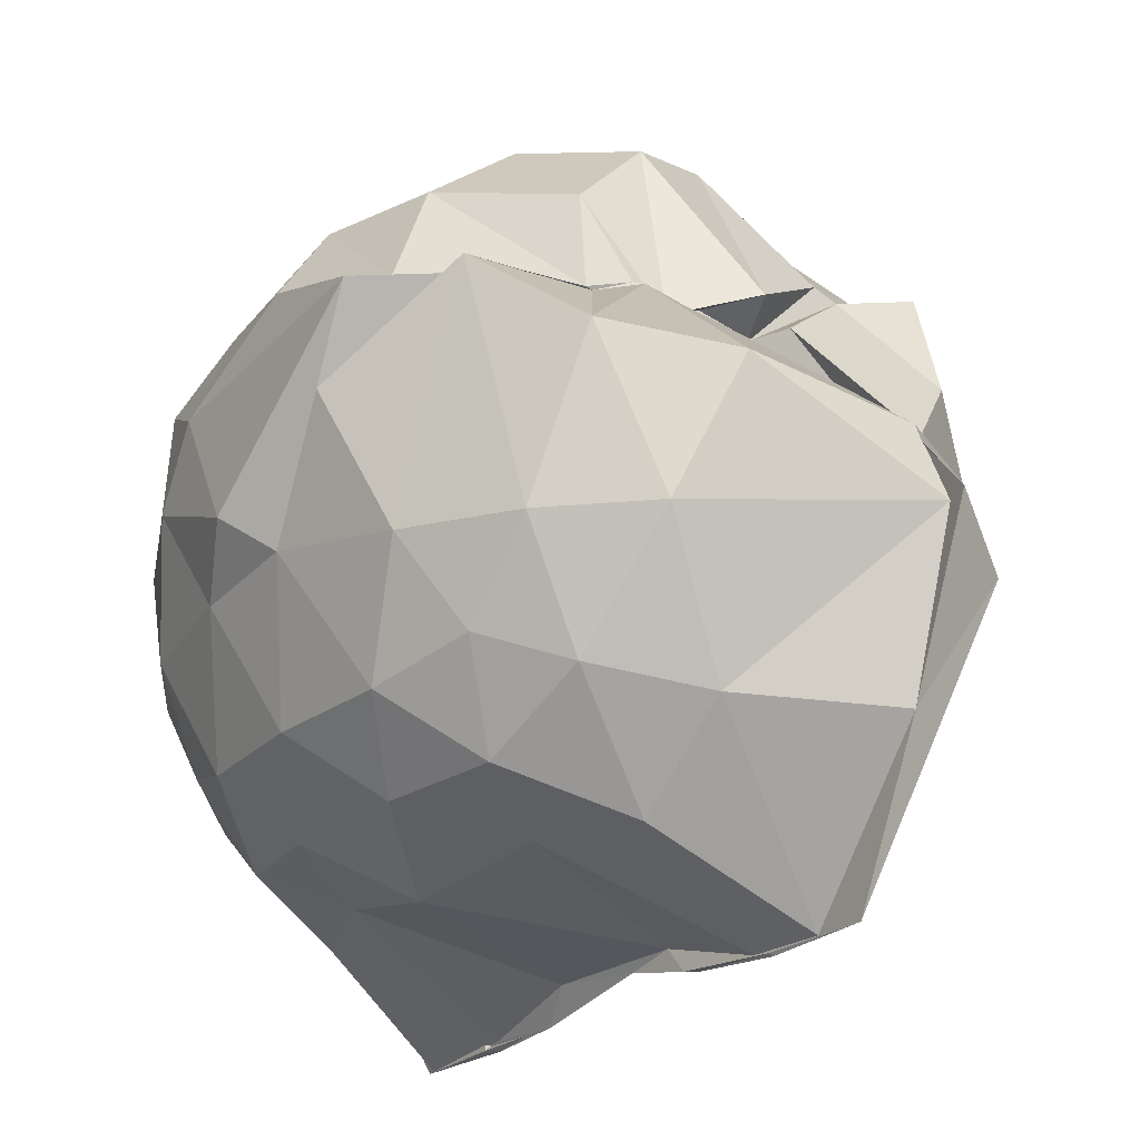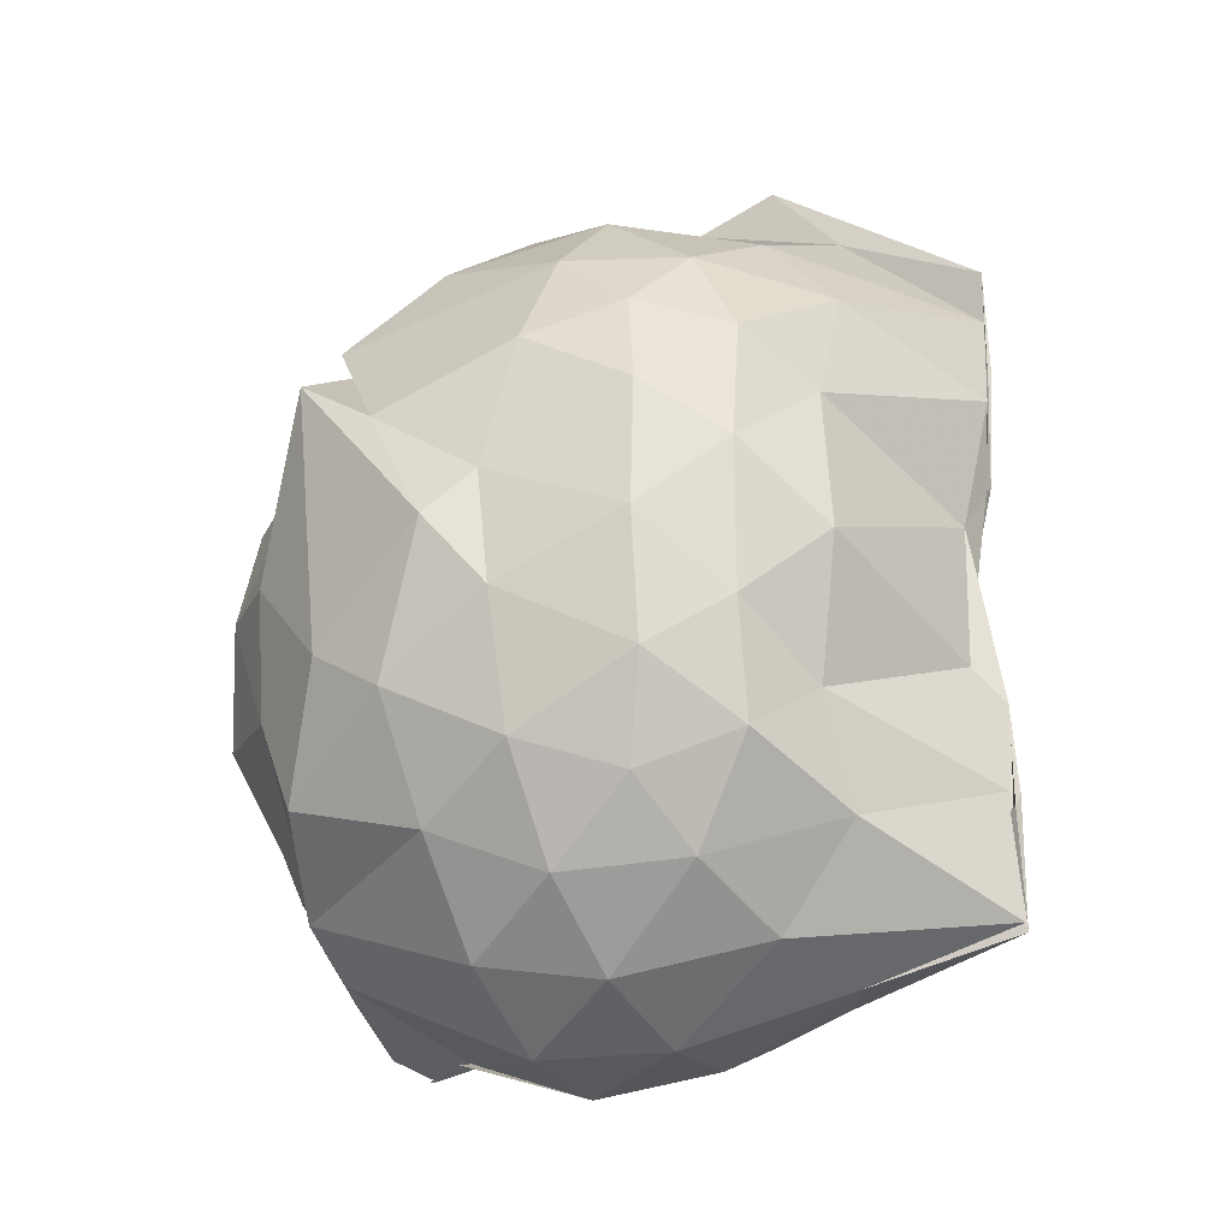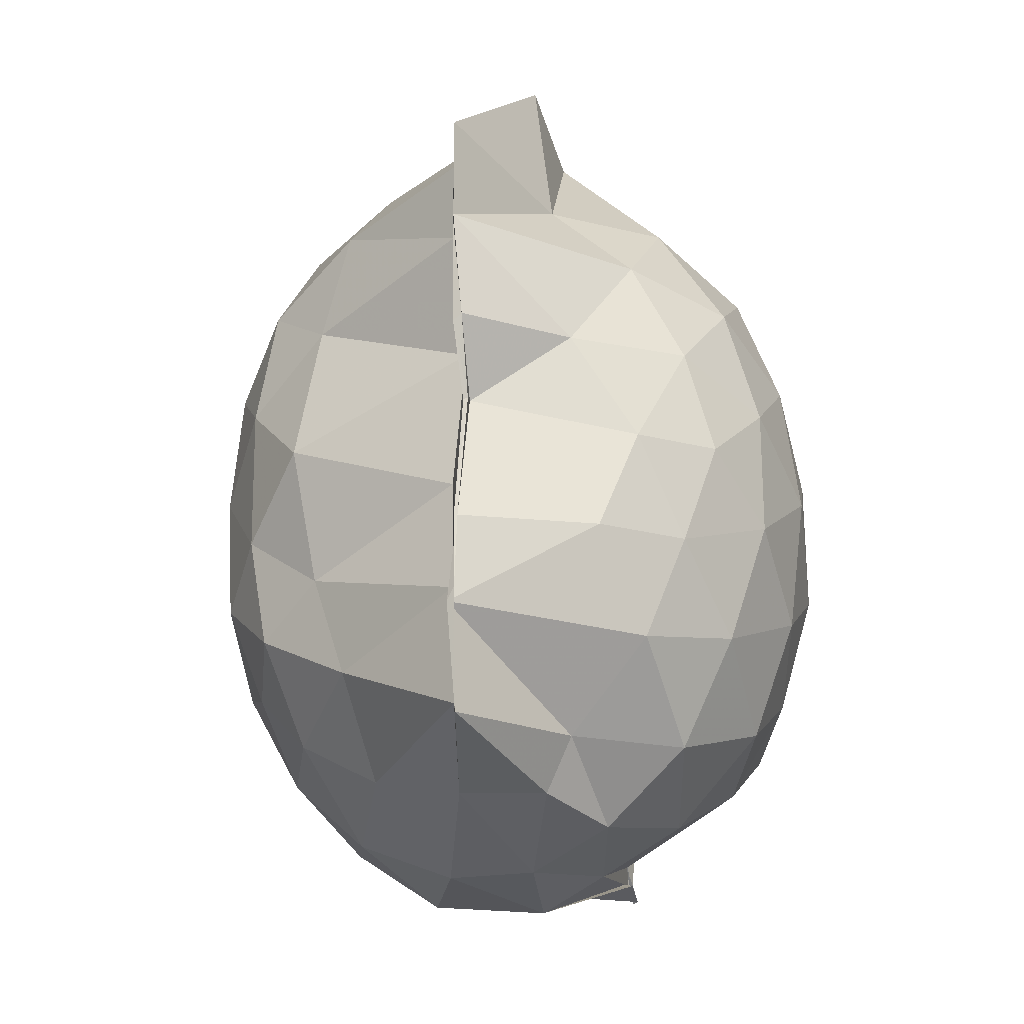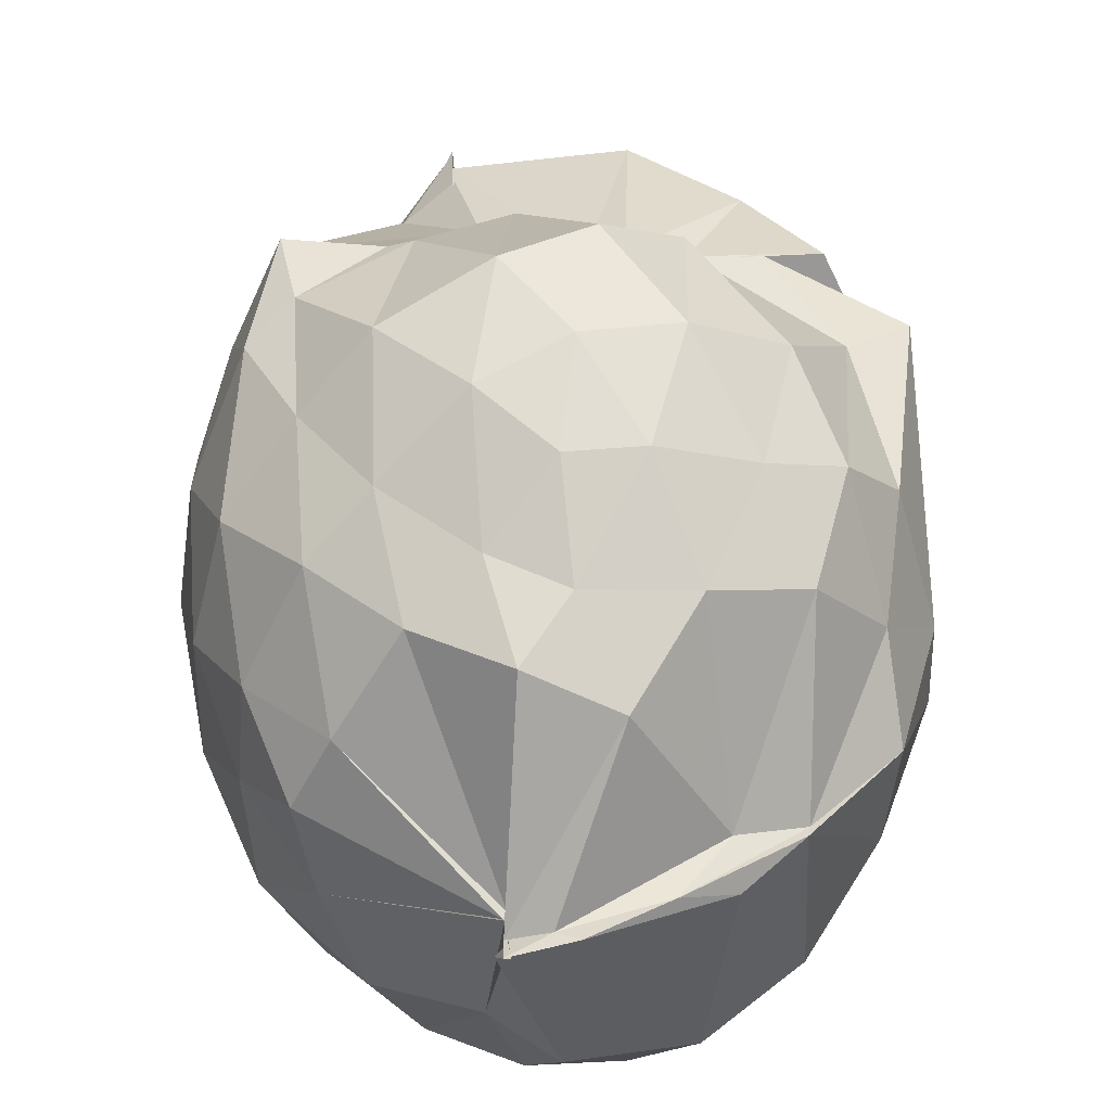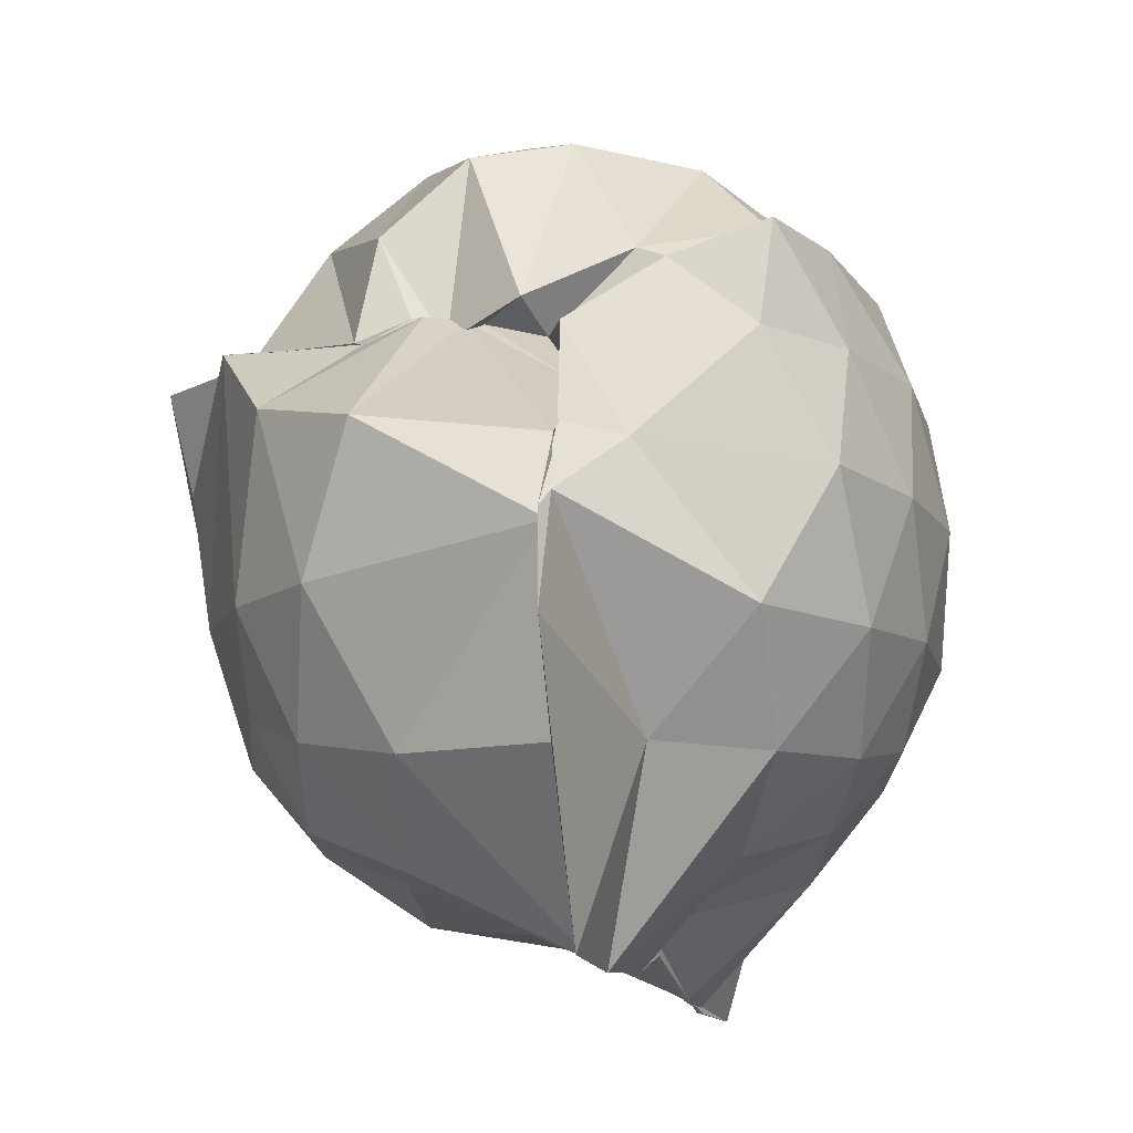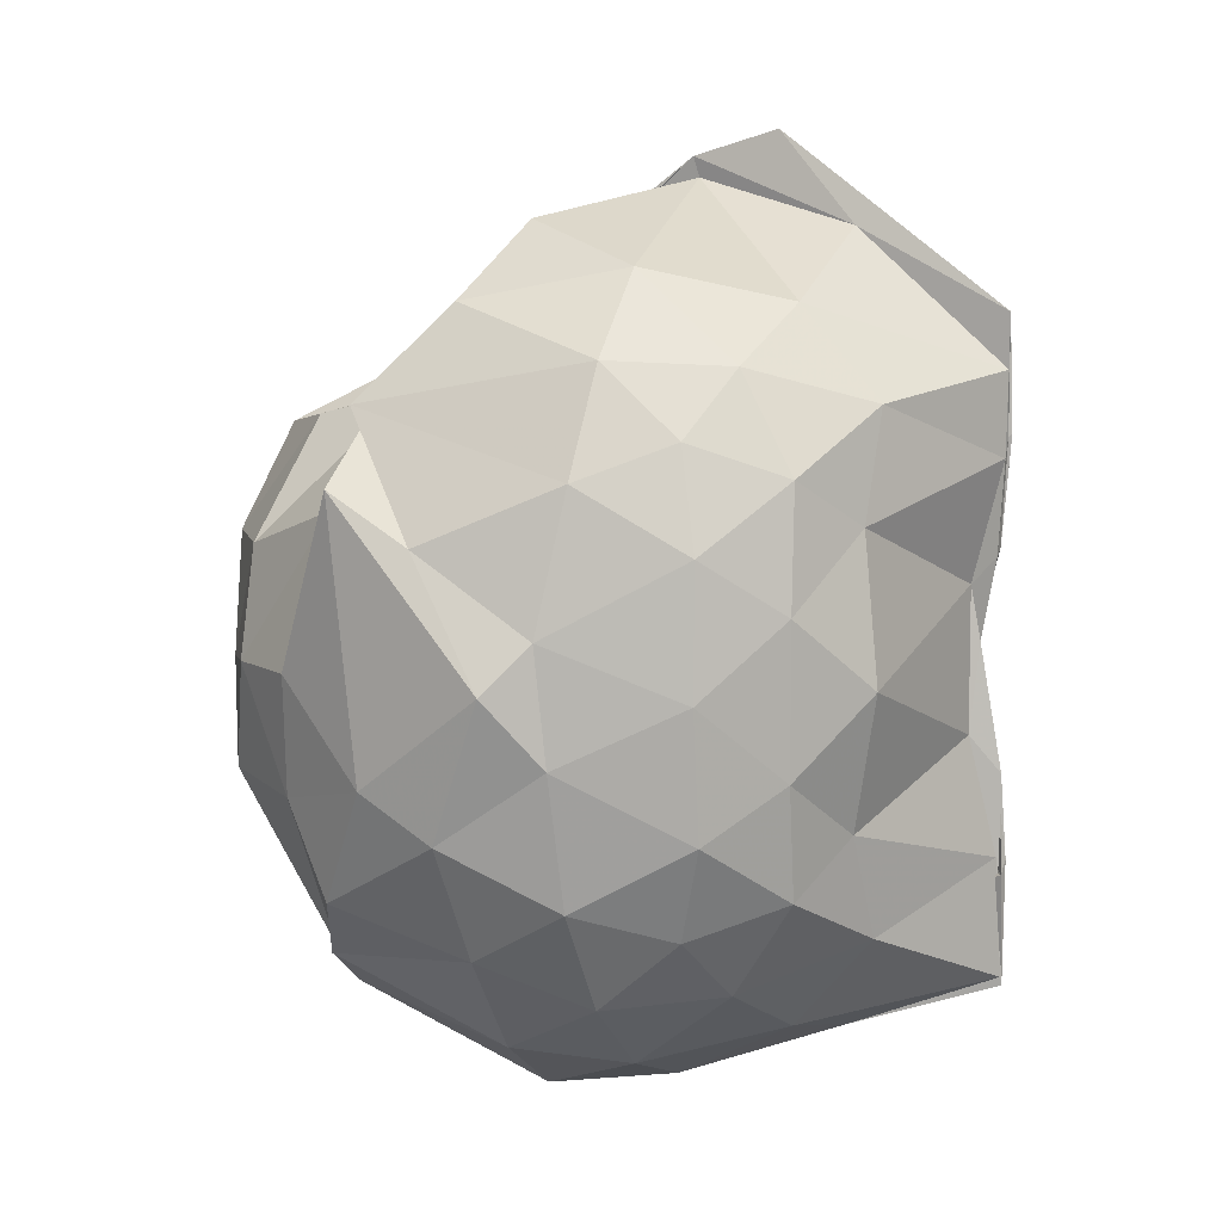
<metadata>
{"format":"obj","ext":"obj","renderer":"f3d","projection":"perspective","resolution":1024,"background":"white","views":[{"elev":-21.4,"azim":145.9,"up":"+Z"},{"elev":-22.2,"azim":123.7,"up":"+Y"},{"elev":-21.6,"azim":-159.8,"up":"+Y"},{"elev":71.7,"azim":-3.4,"up":"+Z"},{"elev":-12.8,"azim":-167.6,"up":"+Z"},{"elev":9.7,"azim":113.4,"up":"+Y"}]}
</metadata>
<code>
v -0.8152 -0.1345 1.001
v -1.003 -0.07788 -0.7748
v -0.1164 -0.1011 0.57
v -0.1841 0.2595 0.4793
v -0.4922 0.5014 0.4426
v -0.6114 0.4962 0.4877
v -0.6863 0.4973 0.4228
v -0.7685 0.5091 0.4619
v -0.8989 0.4994 0.4295
v -1.141 0.5001 0.5839
v -1.359 0.5001 0.6505
v -1.44 0.2597 0.6516
v -1.499 -0.1126 0.6481
v -1.469 -0.4483 0.607
v -1.382 -0.6961 0.5853
v -0.9752 -0.9464 0.6086
v -0.9622 -1.043 0.703
v -0.9781 -1.04 0.6953
v -0.8264 -1.016 0.7097
v -0.6355 -0.937 0.6658
v -0.3607 -0.7931 0.5796
v -0.1724 -0.3982 0.5945
v -0.03477 0.3283 0.4077
v -0.3456 0.5018 0.4348
v -0.5114 0.4967 0.4405
v -0.638 0.5024 0.4889
v -0.7277 0.4986 0.4724
v -1.005 0.6721 0.2734
v -0.9425 0.5877 0.4379
v -1.344 0.5935 0.3992
v -1.489 0.3641 0.4047
v -1.583 0.04761 0.4139
v -1.584 -0.2952 0.4173
v -1.497 -0.589 0.4109
v -1.346 -0.832 0.4061
v -0.9713 -0.9531 0.6238
v -0.9624 -0.9999 0.6538
v -0.9961 -1.016 0.5883
v -0.5088 -0.9235 0.5982
v -0.3676 -0.8155 0.596
v -0.15 -0.6272 0.4854
v -0.03955 -0.3319 0.3421
v -0.04882 0.2077 0.2144
v -0.2081 0.4939 0.4381
v -0.359 0.7163 0.2522
v -0.5988 0.8917 0.1782
v -0.9986 0.897 0.1201
v -0.9952 0.847 0.1552
v -1.116 0.7568 0.1424
v -1.484 0.5165 0.1269
v -1.596 0.223 0.1254
v -1.641 -0.111 0.1297
v -1.599 -0.4518 0.1255
v -1.487 -0.7457 0.1314
v -1.266 -0.9738 0.1419
v -1.023 -1.064 0.2385
v -0.8729 -1.165 0.1766
v -0.5817 -1.137 0.1359
v -0.3508 -0.9792 0.1322
v -0.168 -0.727 0.1331
v -0.04088 -0.439 0.1616
v 0.004387 -0.09119 0.02893
v -0.1457 0.3526 -0.1135
v -0.2857 0.6029 -0.122
v -0.4822 0.7938 -0.1229
v -1.007 0.9794 -0.06755
v -0.9992 1.03 -0.05498
v -1.013 0.9783 -0.01138
v -1.341 0.6206 -0.1649
v -1.519 0.3445 -0.1647
v -1.6 0.04601 -0.1399
v -1.6 -0.2718 -0.1398
v -1.51 -0.5731 -0.1745
v -1.371 -0.8428 -0.1576
v -1.16 -1.028 -0.1444
v -0.9499 -1.123 -0.1214
v -0.7275 -1.124 -0.1355
v -0.4737 -1.02 -0.1316
v -0.2726 -0.8374 -0.1226
v -0.1239 -0.5808 -0.1142
v -0.07242 -0.2556 -0.09612
v -0.07405 0.02077 -0.0643
v -0.2663 0.4381 -0.3216
v -0.415 0.5885 -0.3952
v -0.6507 0.7154 -0.4461
v -0.9896 0.873 -0.4603
v -1.014 1.092 -0.2623
v -1.117 0.6051 -0.4172
v -1.335 0.4008 -0.4137
v -1.467 0.1354 -0.3926
v -1.528 -0.1153 -0.3404
v -1.453 -0.3697 -0.3903
v -1.359 -0.6267 -0.4256
v -1.151 -0.8552 -0.4005
v -1.08 -0.9905 -0.385
v -0.8954 -1.004 -0.5044
v -0.6482 -0.9411 -0.4505
v -0.4158 -0.8109 -0.3909
v -0.2602 -0.6554 -0.329
v -0.1896 -0.4186 -0.3976
v -0.1686 -0.1084 -0.391
v -0.1954 0.2011 -0.3821
v -0.2391 -0.1063 0.7485
v -0.3313 0.1532 0.763
v -0.5228 0.4367 0.6885
v -0.689 0.5058 0.4311
v -0.8658 0.6061 0.4851
v -1.081 0.5007 0.6064
v -1.331 0.3546 0.6772
v -1.33 0.06138 0.7612
v -1.324 -0.2737 0.8233
v -1.288 -0.6006 0.728
v -0.9653 -0.9318 0.5985
v -0.975 -0.9977 0.658
v -0.8772 -0.9935 0.6886
v -0.5169 -0.8102 0.6183
v -0.3322 -0.3792 0.8185
v -0.4163 -0.1334 0.8706
v -0.5474 0.1494 0.9236
v -0.7063 0.3964 0.8652
v -0.914 0.3197 0.9076
v -1.166 0.1971 0.8715
v -1.178 -0.1433 0.8929
v -1.131 -0.4361 0.8968
v -0.9196 -0.5468 0.9589
v -0.7148 -0.6368 0.9118
v -0.5528 -0.402 0.9221
v -0.6407 -0.1263 0.9846
v -0.7706 0.118 0.9831
v -0.9766 0.0219 0.9799
v -0.9736 -0.3078 0.9406
v -0.8038 -0.3949 0.955
v -0.3669 0.3568 -0.5404
v -0.6265 0.4992 -0.6497
v -0.9957 0.5525 -0.8289
v -0.9945 0.6841 -0.8303
v -0.9978 0.409 -0.84
v -1.222 0.1405 -0.586
v -1.373 -0.1199 -0.5096
v -1.291 -0.378 -0.5843
v -0.9917 -0.6275 -0.8402
v -1.016 -0.9023 -0.8418
v -1.012 -0.8809 -0.8389
v -0.6369 -0.7084 -0.6457
v -0.3698 -0.57 -0.5477
v -0.3225 -0.2939 -0.5533
v -0.3182 0.06767 -0.5537
v -0.5472 0.2376 -0.6387
v -0.9955 0.3495 -0.8258
v -0.9939 0.4003 -0.8319
v -1.013 0.1399 -0.8147
v -0.9916 -0.04898 -0.6995
v -1.012 -0.4059 -0.8274
v -1.012 -0.5939 -0.8451
v -1 -0.5884 -0.8248
v -0.5437 -0.4489 -0.6248
v -0.5019 -0.1137 -0.6884
v -1.001 0.05407 -0.75
v -0.9897 0.1225 -0.8135
v -1.011 -0.06944 -0.7622
v -1.005 -0.3883 -0.8315
v -0.9722 -0.2953 -0.7604
f 3 23 4
f 4 23 24
f 4 24 5
f 5 24 25
f 5 25 6
f 6 25 26
f 6 26 7
f 7 26 27
f 7 27 8
f 8 27 28
f 8 28 9
f 9 28 29
f 9 29 10
f 10 29 30
f 10 30 11
f 11 30 31
f 11 31 12
f 12 31 32
f 12 32 13
f 13 32 33
f 13 33 14
f 14 33 34
f 14 34 15
f 15 34 35
f 15 35 16
f 16 35 36
f 16 36 17
f 17 36 37
f 17 37 18
f 18 37 38
f 18 38 19
f 19 38 39
f 19 39 20
f 20 39 40
f 20 40 21
f 21 40 41
f 21 41 22
f 22 41 42
f 22 42 3
f 3 42 23
f 23 43 24
f 24 43 44
f 24 44 25
f 25 44 45
f 25 45 26
f 26 45 46
f 26 46 27
f 27 46 47
f 27 47 28
f 28 47 48
f 28 48 29
f 29 48 49
f 29 49 30
f 30 49 50
f 30 50 31
f 31 50 51
f 31 51 32
f 32 51 52
f 32 52 33
f 33 52 53
f 33 53 34
f 34 53 54
f 34 54 35
f 35 54 55
f 35 55 36
f 36 55 56
f 36 56 37
f 37 56 57
f 37 57 38
f 38 57 58
f 38 58 39
f 39 58 59
f 39 59 40
f 40 59 60
f 40 60 41
f 41 60 61
f 41 61 42
f 42 61 62
f 42 62 23
f 23 62 43
f 43 63 44
f 44 63 64
f 44 64 45
f 45 64 65
f 45 65 46
f 46 65 66
f 46 66 47
f 47 66 67
f 47 67 48
f 48 67 68
f 48 68 49
f 49 68 69
f 49 69 50
f 50 69 70
f 50 70 51
f 51 70 71
f 51 71 52
f 52 71 72
f 52 72 53
f 53 72 73
f 53 73 54
f 54 73 74
f 54 74 55
f 55 74 75
f 55 75 56
f 56 75 76
f 56 76 57
f 57 76 77
f 57 77 58
f 58 77 78
f 58 78 59
f 59 78 79
f 59 79 60
f 60 79 80
f 60 80 61
f 61 80 81
f 61 81 62
f 62 81 82
f 62 82 43
f 43 82 63
f 63 83 64
f 64 83 84
f 64 84 65
f 65 84 85
f 65 85 66
f 66 85 86
f 66 86 67
f 67 86 87
f 67 87 68
f 68 87 88
f 68 88 69
f 69 88 89
f 69 89 70
f 70 89 90
f 70 90 71
f 71 90 91
f 71 91 72
f 72 91 92
f 72 92 73
f 73 92 93
f 73 93 74
f 74 93 94
f 74 94 75
f 75 94 95
f 75 95 76
f 76 95 96
f 76 96 77
f 77 96 97
f 77 97 78
f 78 97 98
f 78 98 79
f 79 98 99
f 79 99 80
f 80 99 100
f 80 100 81
f 81 100 101
f 81 101 82
f 82 101 102
f 82 102 63
f 63 102 83
f 103 104 118
f 104 119 118
f 104 105 119
f 105 120 119
f 105 106 120
f 106 107 120
f 107 121 120
f 107 108 121
f 108 122 121
f 108 109 122
f 109 110 122
f 110 123 122
f 110 111 123
f 111 124 123
f 111 112 124
f 112 113 124
f 113 125 124
f 113 114 125
f 114 126 125
f 114 115 126
f 115 116 126
f 116 127 126
f 116 117 127
f 117 118 127
f 117 103 118
f 118 119 128
f 119 129 128
f 119 120 129
f 120 121 129
f 121 130 129
f 121 122 130
f 122 123 130
f 123 131 130
f 123 124 131
f 124 125 131
f 125 132 131
f 125 126 132
f 126 127 132
f 127 128 132
f 127 118 128
f 133 148 134
f 134 148 149
f 134 149 135
f 135 149 150
f 135 150 136
f 136 150 137
f 137 150 151
f 137 151 138
f 138 151 152
f 138 152 139
f 139 152 140
f 140 152 153
f 140 153 141
f 141 153 154
f 141 154 142
f 142 154 143
f 143 154 155
f 143 155 144
f 144 155 156
f 144 156 145
f 145 156 146
f 146 156 157
f 146 157 147
f 147 157 148
f 147 148 133
f 148 158 149
f 149 158 159
f 149 159 150
f 150 159 151
f 151 159 160
f 151 160 152
f 152 160 153
f 153 160 161
f 153 161 154
f 154 161 155
f 155 161 162
f 155 162 156
f 156 162 157
f 157 162 158
f 157 158 148
f 3 4 103
f 103 4 104
f 4 5 104
f 104 5 105
f 5 6 105
f 105 6 106
f 6 7 106
f 7 8 106
f 106 8 107
f 8 9 107
f 107 9 108
f 9 10 108
f 108 10 109
f 10 11 109
f 11 12 109
f 109 12 110
f 12 13 110
f 110 13 111
f 13 14 111
f 111 14 112
f 14 15 112
f 15 16 112
f 112 16 113
f 16 17 113
f 113 17 114
f 17 18 114
f 114 18 115
f 18 19 115
f 19 20 115
f 115 20 116
f 20 21 116
f 116 21 117
f 21 22 117
f 117 22 103
f 22 3 103
f 83 133 84
f 84 133 134
f 84 134 85
f 85 134 135
f 85 135 86
f 86 135 136
f 86 136 87
f 87 136 88
f 88 136 137
f 88 137 89
f 89 137 138
f 89 138 90
f 90 138 139
f 90 139 91
f 91 139 92
f 92 139 140
f 92 140 93
f 93 140 141
f 93 141 94
f 94 141 142
f 94 142 95
f 95 142 96
f 96 142 143
f 96 143 97
f 97 143 144
f 97 144 98
f 98 144 145
f 98 145 99
f 99 145 100
f 100 145 146
f 100 146 101
f 101 146 147
f 101 147 102
f 102 147 133
f 102 133 83
f 128 129 1
f 129 130 1
f 130 131 1
f 131 132 1
f 132 128 1
f 159 158 2
f 160 159 2
f 161 160 2
f 162 161 2
f 158 162 2

</code>
